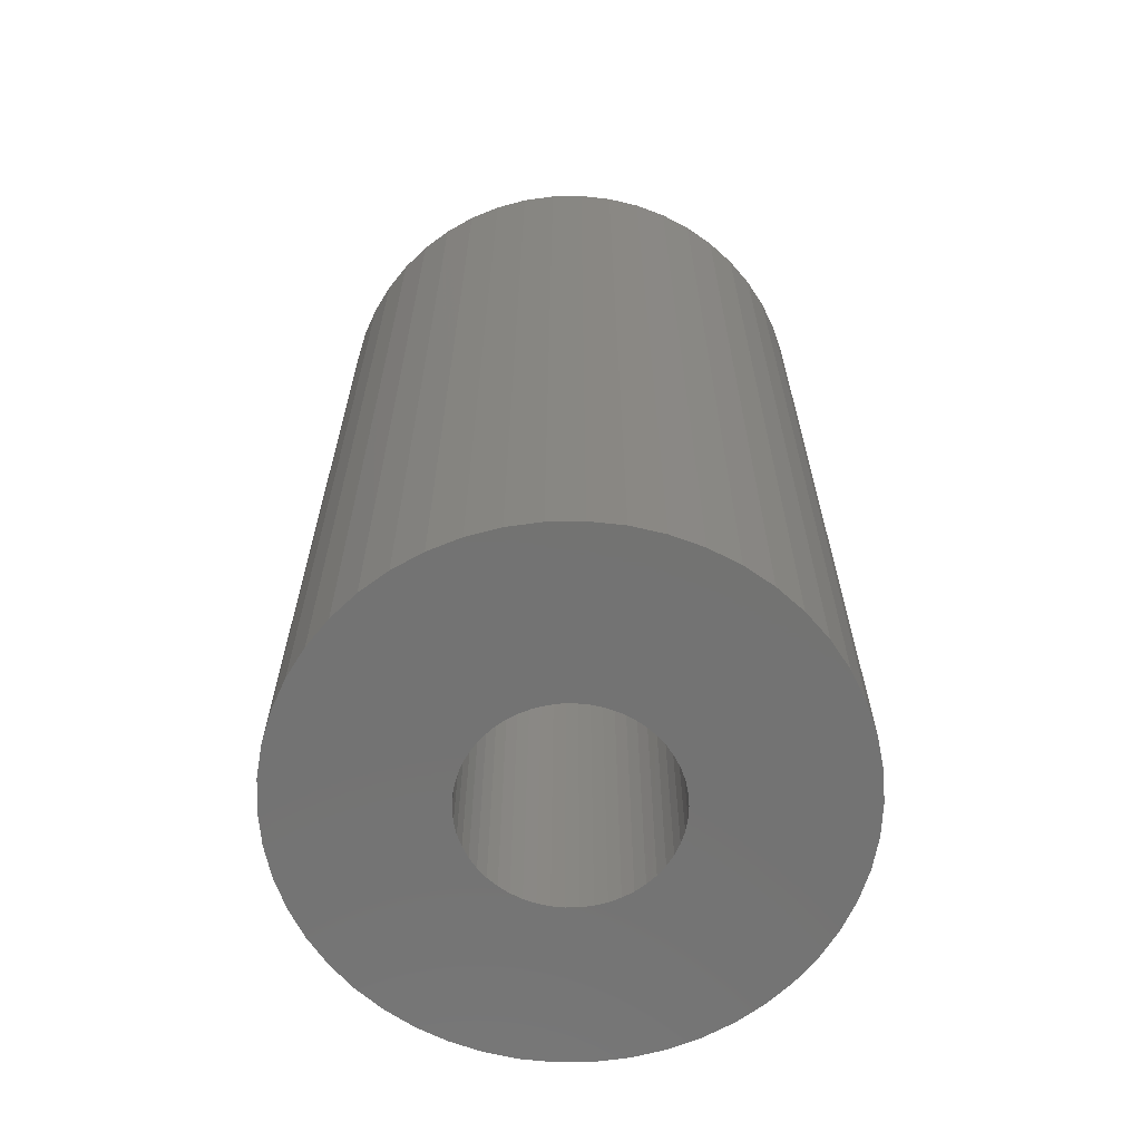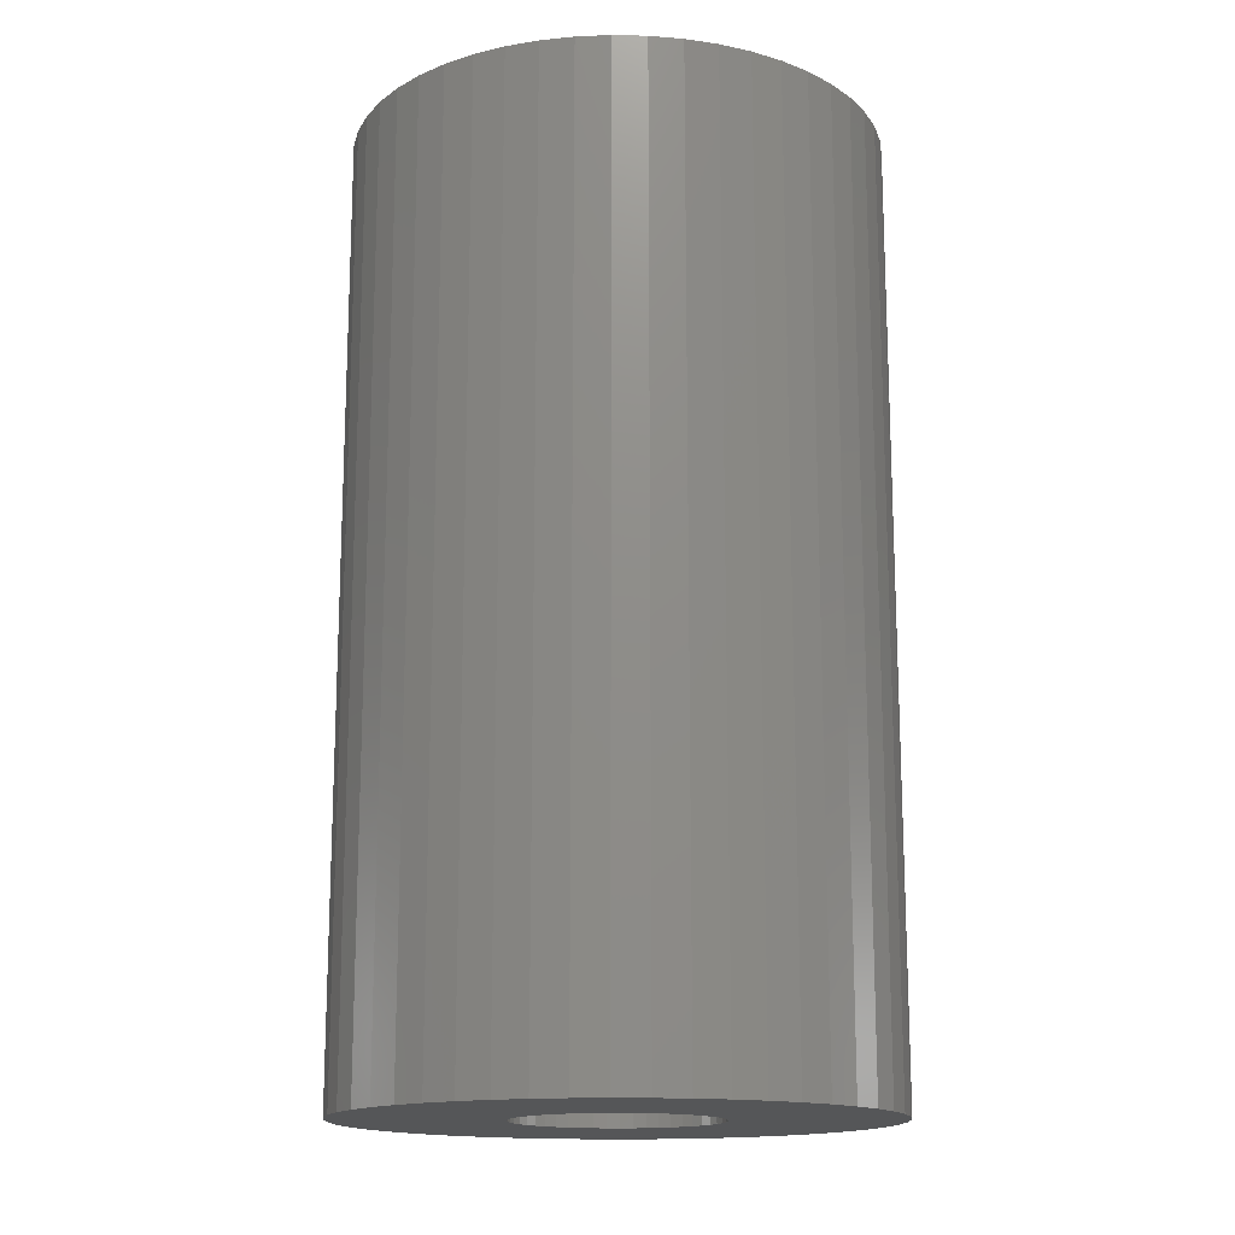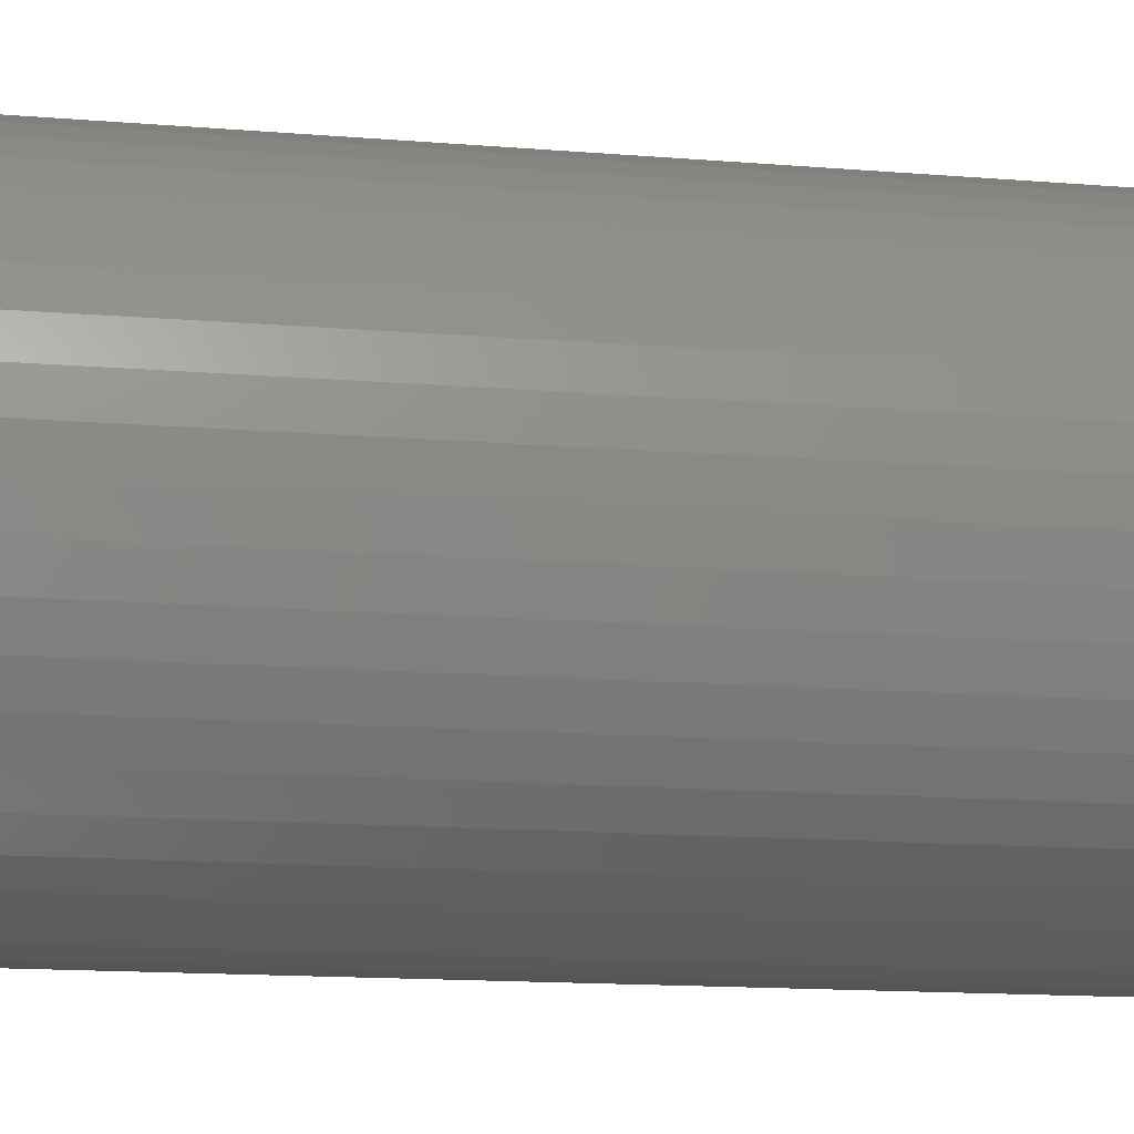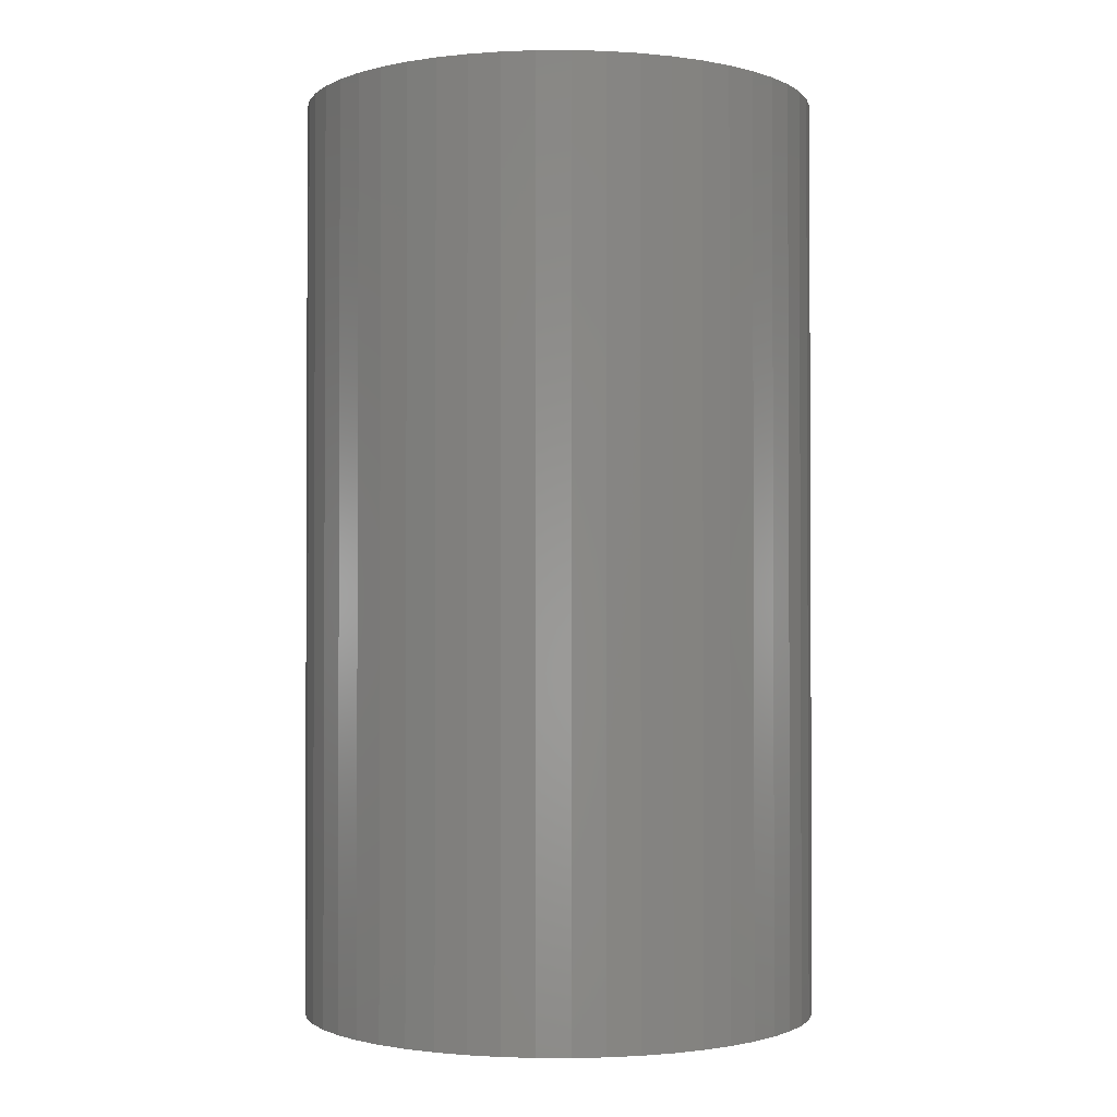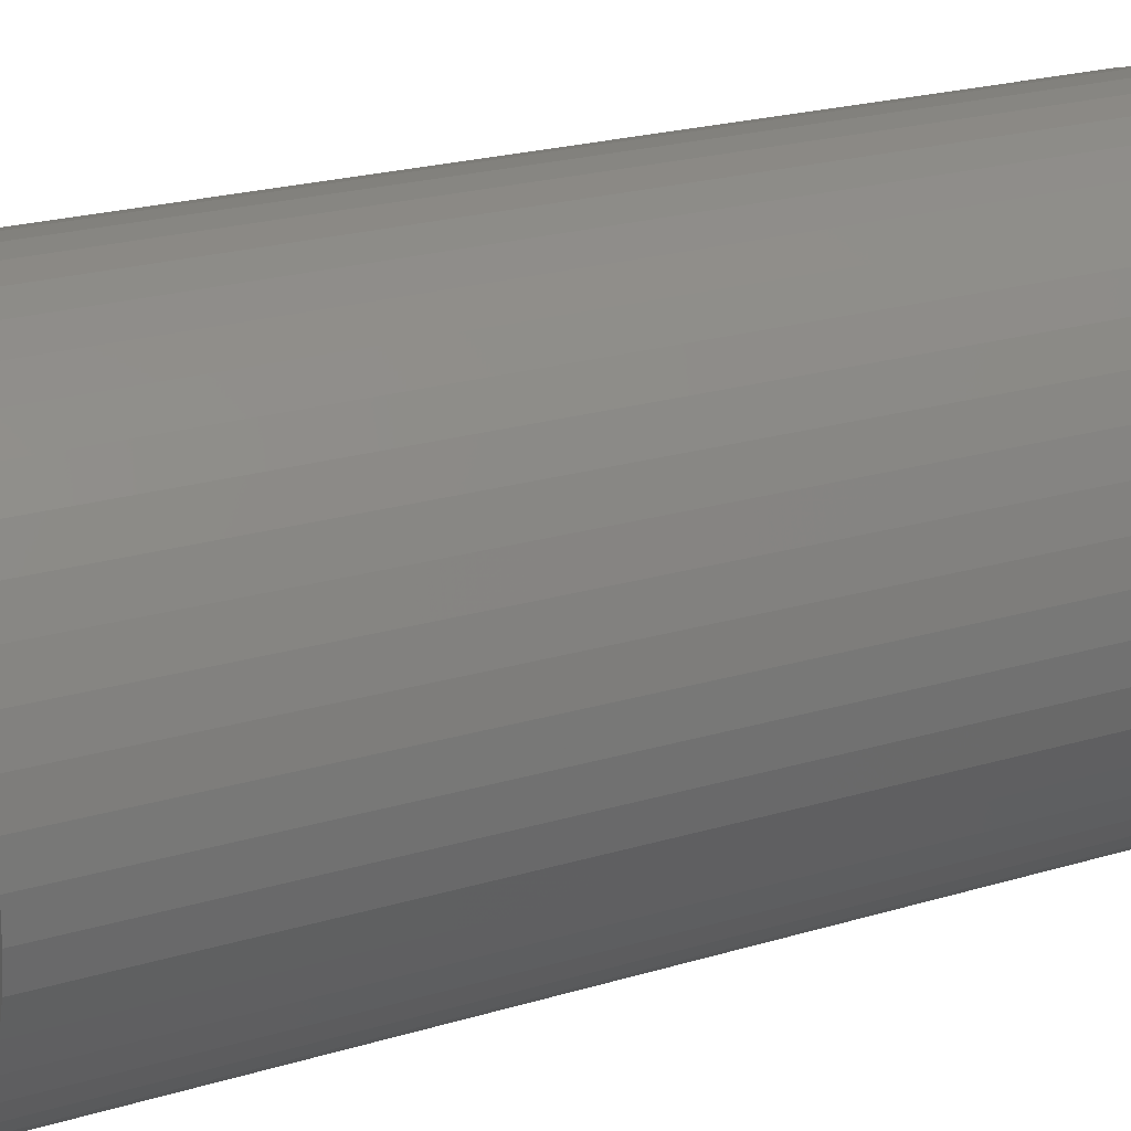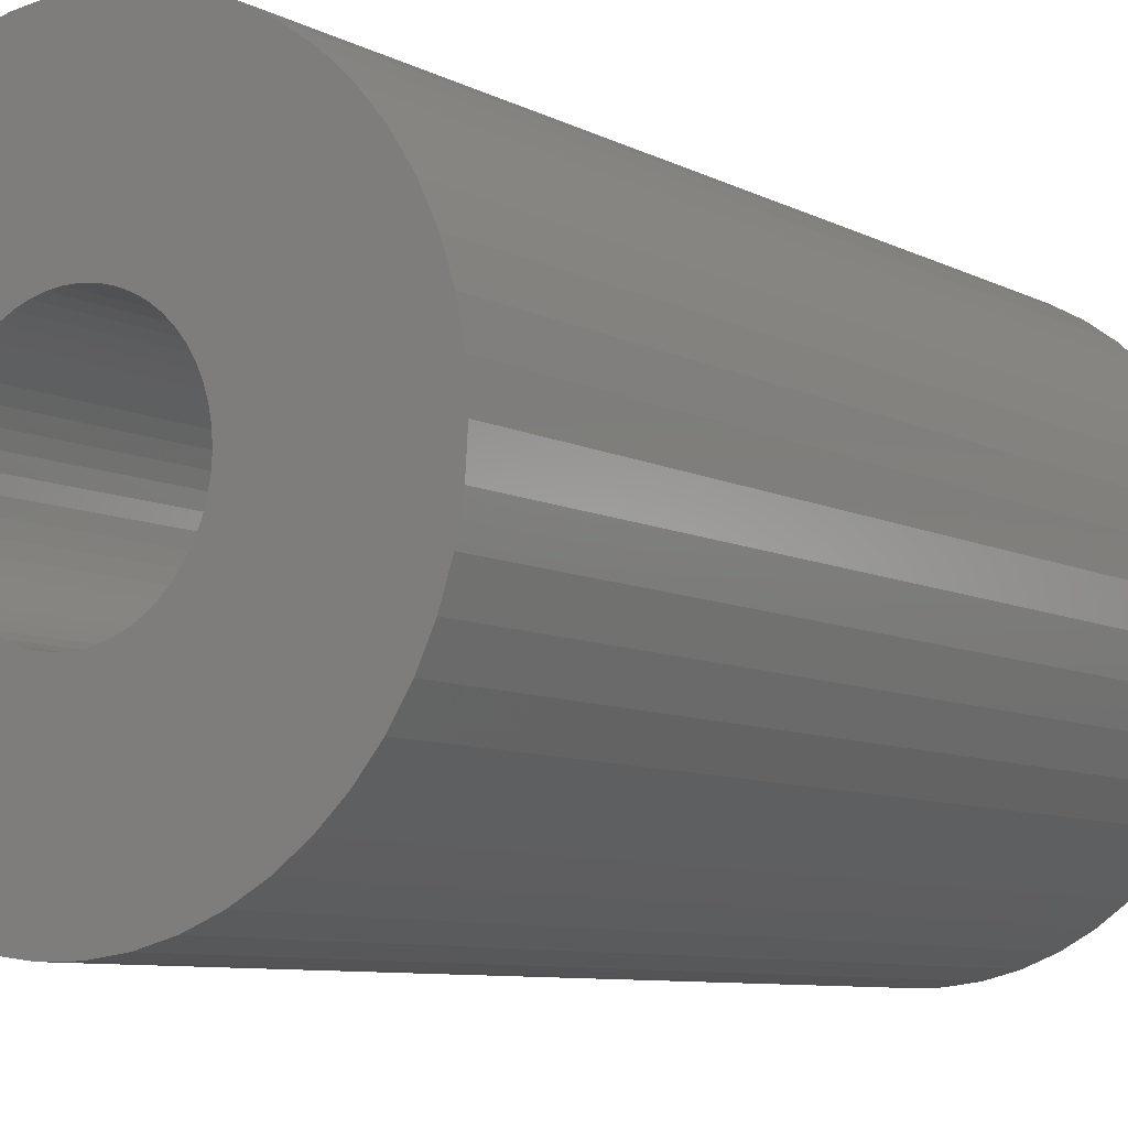
<metadata>
{"format":"stl","ext":"stl","renderer":"f3d","projection":"perspective","resolution":1024,"background":"white","views":[{"elev":-64.9,"azim":-179.1,"up":"+Z"},{"elev":-15.6,"azim":-153.6,"up":"+Z"},{"elev":-14.8,"azim":80.0,"up":"+Y"},{"elev":-1.5,"azim":-157.4,"up":"+Z"},{"elev":22.6,"azim":-117.3,"up":"+Y"},{"elev":-7.7,"azim":-145.7,"up":"+Y"}]}
</metadata>
<code>
# stl→obj: 200 verts, 400 faces
v 18.5 0 33
v 18.35 2.319 -33
v 18.35 2.319 33
v 18.5 0 -33
v -18.5 0 -33
v -18.35 2.319 33
v -18.35 2.319 -33
v -18.5 0 33
v 1.162 18.46 -33
v -1.162 18.46 33
v 1.162 18.46 33
v -1.162 18.46 -33
v -1.162 -18.46 -33
v 1.162 -18.46 33
v -1.162 -18.46 33
v 1.162 -18.46 -33
v 13.49 12.66 -33
v 11.79 14.25 33
v 13.49 12.66 33
v 11.79 14.25 -33
v -11.79 14.25 -33
v -13.49 12.66 33
v -11.79 14.25 33
v -13.49 12.66 -33
v -5.717 17.59 -33
v -7.877 16.74 33
v -5.717 17.59 33
v -7.877 16.74 -33
v 17.2 6.81 33
v 16.21 8.912 -33
v 16.21 8.912 33
v 17.2 6.81 -33
v 14.97 10.87 -33
v 14.97 10.87 33
v 7.877 16.74 -33
v 5.717 17.59 33
v 7.877 16.74 33
v 5.717 17.59 -33
v 9.913 15.62 -33
v 9.913 15.62 33
v -17.2 6.81 -33
v -16.21 8.912 33
v -16.21 8.912 -33
v -17.2 6.81 33
v -14.97 10.87 -33
v -14.97 10.87 33
v -17.92 4.601 -33
v -17.92 4.601 33
v -3.467 18.17 -33
v -3.467 18.17 33
v 3.467 -18.17 33
v 3.467 -18.17 -33
v 17.92 4.601 33
v 17.92 4.601 -33
v 3.467 18.17 33
v 3.467 18.17 -33
v 7 0 33
v 6.945 0.8773 33
v 18.35 -2.319 33
v 6.78 1.741 33
v 6.945 -0.8773 33
v 6.508 2.577 33
v 17.92 -4.601 33
v 6.134 3.372 33
v 6.78 -1.741 33
v 5.663 4.114 33
v 17.2 -6.81 33
v 5.103 4.792 33
v 6.508 -2.577 33
v 4.462 5.394 33
v 16.21 -8.912 33
v 3.751 5.91 33
v 6.134 -3.372 33
v 14.97 -10.87 33
v 2.98 6.334 33
v 2.163 6.657 33
v 1.312 6.876 33
v 0.4395 6.986 33
v -0.4395 6.986 33
v -1.312 6.876 33
v -2.163 6.657 33
v -2.98 6.334 33
v -3.751 5.91 33
v -9.913 15.62 33
v -4.462 5.394 33
v -5.103 4.792 33
v -5.663 4.114 33
v -6.134 3.372 33
v 5.663 -4.114 33
v 13.49 -12.66 33
v 5.103 -4.792 33
v 11.79 -14.25 33
v 4.462 -5.394 33
v 9.913 -15.62 33
v 3.751 -5.91 33
v 7.877 -16.74 33
v 2.98 -6.334 33
v 5.717 -17.59 33
v 2.163 -6.657 33
v 1.312 -6.876 33
v 0.4395 -6.986 33
v -0.4395 -6.986 33
v -1.312 -6.876 33
v -3.467 -18.17 33
v -2.163 -6.657 33
v -5.717 -17.59 33
v -2.98 -6.334 33
v -7.877 -16.74 33
v -3.751 -5.91 33
v -9.913 -15.62 33
v -4.462 -5.394 33
v -11.79 -14.25 33
v -5.103 -4.792 33
v -13.49 -12.66 33
v -5.663 -4.114 33
v -14.97 -10.87 33
v -6.134 -3.372 33
v -16.21 -8.912 33
v -6.508 -2.577 33
v -17.2 -6.81 33
v -6.78 -1.741 33
v -17.92 -4.601 33
v -6.945 -0.8773 33
v -18.35 -2.319 33
v -7 0 33
v -6.508 2.577 33
v -6.78 1.741 33
v -6.945 0.8773 33
v -9.913 15.62 -33
v 18.35 -2.319 -33
v 14.97 -10.87 -33
v 13.49 -12.66 -33
v 17.92 -4.601 -33
v 17.2 -6.81 -33
v -16.21 -8.912 -33
v -17.2 -6.81 -33
v 7 0 -33
v 6.945 -0.8773 -33
v 6.78 -1.741 -33
v 6.945 0.8773 -33
v 6.508 -2.577 -33
v 16.21 -8.912 -33
v 6.134 -3.372 -33
v 6.78 1.741 -33
v 5.663 -4.114 -33
v 5.103 -4.792 -33
v 11.79 -14.25 -33
v 6.508 2.577 -33
v 4.462 -5.394 -33
v 9.913 -15.62 -33
v 3.751 -5.91 -33
v 7.877 -16.74 -33
v 6.134 3.372 -33
v 2.98 -6.334 -33
v 5.717 -17.59 -33
v 2.163 -6.657 -33
v 1.312 -6.876 -33
v 0.4395 -6.986 -33
v -0.4395 -6.986 -33
v -1.312 -6.876 -33
v -3.467 -18.17 -33
v -2.163 -6.657 -33
v -5.717 -17.59 -33
v -2.98 -6.334 -33
v -7.877 -16.74 -33
v -3.751 -5.91 -33
v -9.913 -15.62 -33
v -4.462 -5.394 -33
v -11.79 -14.25 -33
v -5.103 -4.792 -33
v -13.49 -12.66 -33
v -5.663 -4.114 -33
v -14.97 -10.87 -33
v -6.134 -3.372 -33
v 5.663 4.114 -33
v 5.103 4.792 -33
v 4.462 5.394 -33
v 3.751 5.91 -33
v 2.98 6.334 -33
v 2.163 6.657 -33
v 1.312 6.876 -33
v 0.4395 6.986 -33
v -0.4395 6.986 -33
v -1.312 6.876 -33
v -2.163 6.657 -33
v -2.98 6.334 -33
v -3.751 5.91 -33
v -4.462 5.394 -33
v -5.103 4.792 -33
v -5.663 4.114 -33
v -6.134 3.372 -33
v -6.508 2.577 -33
v -6.78 1.741 -33
v -6.945 0.8773 -33
v -7 0 -33
v -6.508 -2.577 -33
v -6.78 -1.741 -33
v -17.92 -4.601 -33
v -6.945 -0.8773 -33
v -18.35 -2.319 -33
f 1 2 3
f 2 1 4
f 5 6 7
f 6 5 8
f 9 10 11
f 10 9 12
f 13 14 15
f 14 13 16
f 17 18 19
f 18 17 20
f 21 22 23
f 22 21 24
f 25 26 27
f 26 25 28
f 29 30 31
f 30 29 32
f 31 33 34
f 33 31 30
f 35 36 37
f 36 35 38
f 39 37 40
f 37 39 35
f 41 42 43
f 42 41 44
f 45 22 24
f 22 45 46
f 47 44 41
f 44 47 48
f 49 27 50
f 27 49 25
f 16 51 14
f 51 16 52
f 53 32 29
f 32 53 54
f 3 54 53
f 54 3 2
f 34 17 19
f 17 34 33
f 38 55 36
f 55 38 56
f 56 11 55
f 11 56 9
f 20 40 18
f 40 20 39
f 43 46 45
f 46 43 42
f 7 48 47
f 48 7 6
f 57 1 3
f 58 3 53
f 1 57 59
f 60 53 29
f 61 59 57
f 62 29 31
f 59 61 63
f 64 31 34
f 65 63 61
f 66 34 19
f 63 65 67
f 68 19 18
f 69 67 65
f 70 18 40
f 67 69 71
f 72 40 37
f 73 71 69
f 71 73 74
f 3 58 57
f 53 60 58
f 29 62 60
f 31 64 62
f 75 37 36
f 34 66 64
f 19 68 66
f 18 70 68
f 40 72 70
f 76 36 55
f 37 75 72
f 36 76 75
f 55 77 76
f 11 77 55
f 11 78 77
f 11 79 78
f 10 79 11
f 10 80 79
f 50 80 10
f 80 50 81
f 27 81 50
f 81 27 82
f 26 82 27
f 82 26 83
f 84 83 26
f 83 84 85
f 23 85 84
f 85 23 86
f 22 86 23
f 86 22 87
f 87 46 88
f 46 87 22
f 89 74 73
f 74 89 90
f 91 90 89
f 90 91 92
f 93 92 91
f 92 93 94
f 95 94 93
f 94 95 96
f 97 96 95
f 96 97 98
f 99 98 97
f 98 99 51
f 100 51 99
f 100 14 51
f 101 14 100
f 102 14 101
f 102 15 14
f 103 15 102
f 104 103 105
f 106 105 107
f 103 104 15
f 108 107 109
f 110 109 111
f 112 111 113
f 114 113 115
f 105 106 104
f 116 115 117
f 118 117 119
f 120 119 121
f 122 121 123
f 107 108 106
f 124 123 125
f 42 88 46
f 88 42 126
f 109 110 108
f 44 126 42
f 111 112 110
f 126 44 127
f 113 114 112
f 48 127 44
f 115 116 114
f 127 48 128
f 117 118 116
f 6 128 48
f 119 120 118
f 128 6 125
f 121 122 120
f 8 125 6
f 123 124 122
f 125 8 124
f 28 84 26
f 84 28 129
f 129 23 84
f 23 129 21
f 12 50 10
f 50 12 49
f 59 4 1
f 4 59 130
f 90 131 74
f 131 90 132
f 67 133 63
f 133 67 134
f 63 130 59
f 130 63 133
f 135 120 136
f 120 135 118
f 137 4 130
f 138 130 133
f 4 137 2
f 139 133 134
f 140 2 137
f 141 134 142
f 2 140 54
f 143 142 131
f 144 54 140
f 145 131 132
f 54 144 32
f 146 132 147
f 148 32 144
f 149 147 150
f 32 148 30
f 151 150 152
f 153 30 148
f 30 153 33
f 130 138 137
f 133 139 138
f 134 141 139
f 142 143 141
f 154 152 155
f 131 145 143
f 132 146 145
f 147 149 146
f 150 151 149
f 156 155 52
f 152 154 151
f 155 156 154
f 52 157 156
f 16 157 52
f 16 158 157
f 16 159 158
f 13 159 16
f 13 160 159
f 161 160 13
f 160 161 162
f 163 162 161
f 162 163 164
f 165 164 163
f 164 165 166
f 167 166 165
f 166 167 168
f 169 168 167
f 168 169 170
f 171 170 169
f 170 171 172
f 172 173 174
f 173 172 171
f 175 33 153
f 33 175 17
f 176 17 175
f 17 176 20
f 177 20 176
f 20 177 39
f 178 39 177
f 39 178 35
f 179 35 178
f 35 179 38
f 180 38 179
f 38 180 56
f 181 56 180
f 181 9 56
f 182 9 181
f 183 9 182
f 183 12 9
f 184 12 183
f 49 184 185
f 25 185 186
f 184 49 12
f 28 186 187
f 129 187 188
f 21 188 189
f 24 189 190
f 185 25 49
f 45 190 191
f 43 191 192
f 41 192 193
f 47 193 194
f 186 28 25
f 7 194 195
f 135 174 173
f 174 135 196
f 187 129 28
f 136 196 135
f 188 21 129
f 196 136 197
f 189 24 21
f 198 197 136
f 190 45 24
f 197 198 199
f 191 43 45
f 200 199 198
f 192 41 43
f 199 200 195
f 193 47 41
f 5 195 200
f 194 7 47
f 195 5 7
f 152 94 96
f 94 152 150
f 147 90 92
f 90 147 132
f 74 142 71
f 142 74 131
f 136 122 198
f 122 136 120
f 155 96 98
f 96 155 152
f 52 98 51
f 98 52 155
f 71 134 67
f 134 71 142
f 161 15 104
f 15 161 13
f 165 106 108
f 106 165 163
f 163 104 106
f 104 163 161
f 171 116 173
f 116 171 114
f 171 112 114
f 112 171 169
f 198 124 200
f 124 198 122
f 200 8 5
f 8 200 124
f 150 92 94
f 92 150 147
f 173 118 135
f 118 173 116
f 167 108 110
f 108 167 165
f 169 110 112
f 110 169 167
f 127 192 126
f 192 127 193
f 153 66 175
f 66 153 64
f 180 75 76
f 75 180 179
f 186 81 82
f 81 186 185
f 126 191 88
f 191 126 192
f 138 57 137
f 57 138 61
f 177 68 70
f 68 177 176
f 183 78 79
f 78 183 182
f 179 72 75
f 72 179 178
f 128 193 127
f 193 128 194
f 87 189 86
f 189 87 190
f 185 80 81
f 80 185 184
f 189 85 86
f 85 189 188
f 143 69 141
f 69 143 73
f 168 113 111
f 113 168 170
f 117 196 119
f 196 117 174
f 151 97 95
f 97 151 154
f 175 68 176
f 68 175 66
f 181 76 77
f 76 181 180
f 182 77 78
f 77 182 181
f 178 70 72
f 70 178 177
f 125 194 128
f 194 125 195
f 88 190 87
f 190 88 191
f 184 79 80
f 79 184 183
f 188 83 85
f 83 188 187
f 187 82 83
f 82 187 186
f 137 58 140
f 58 137 57
f 158 102 101
f 102 158 159
f 119 197 121
f 197 119 196
f 115 174 117
f 174 115 172
f 157 101 100
f 101 157 158
f 148 64 153
f 64 148 62
f 144 62 148
f 62 144 60
f 140 60 144
f 60 140 58
f 139 61 138
f 61 139 65
f 164 109 107
f 109 164 166
f 160 105 103
f 105 160 162
f 113 172 115
f 172 113 170
f 154 99 97
f 99 154 156
f 156 100 99
f 100 156 157
f 146 93 91
f 93 146 149
f 141 65 139
f 65 141 69
f 145 73 143
f 73 145 89
f 146 89 145
f 89 146 91
f 159 103 102
f 103 159 160
f 121 199 123
f 199 121 197
f 123 195 125
f 195 123 199
f 149 95 93
f 95 149 151
f 166 111 109
f 111 166 168
f 162 107 105
f 107 162 164

</code>
